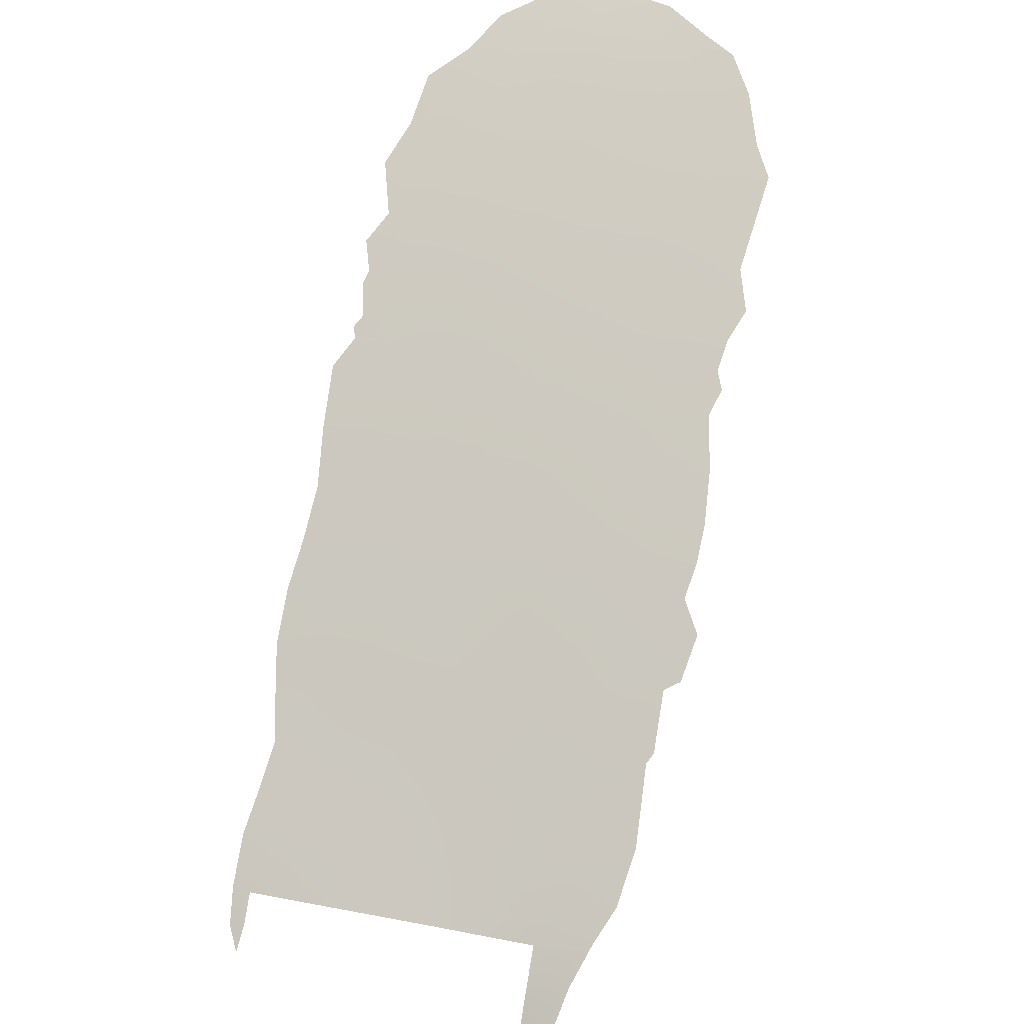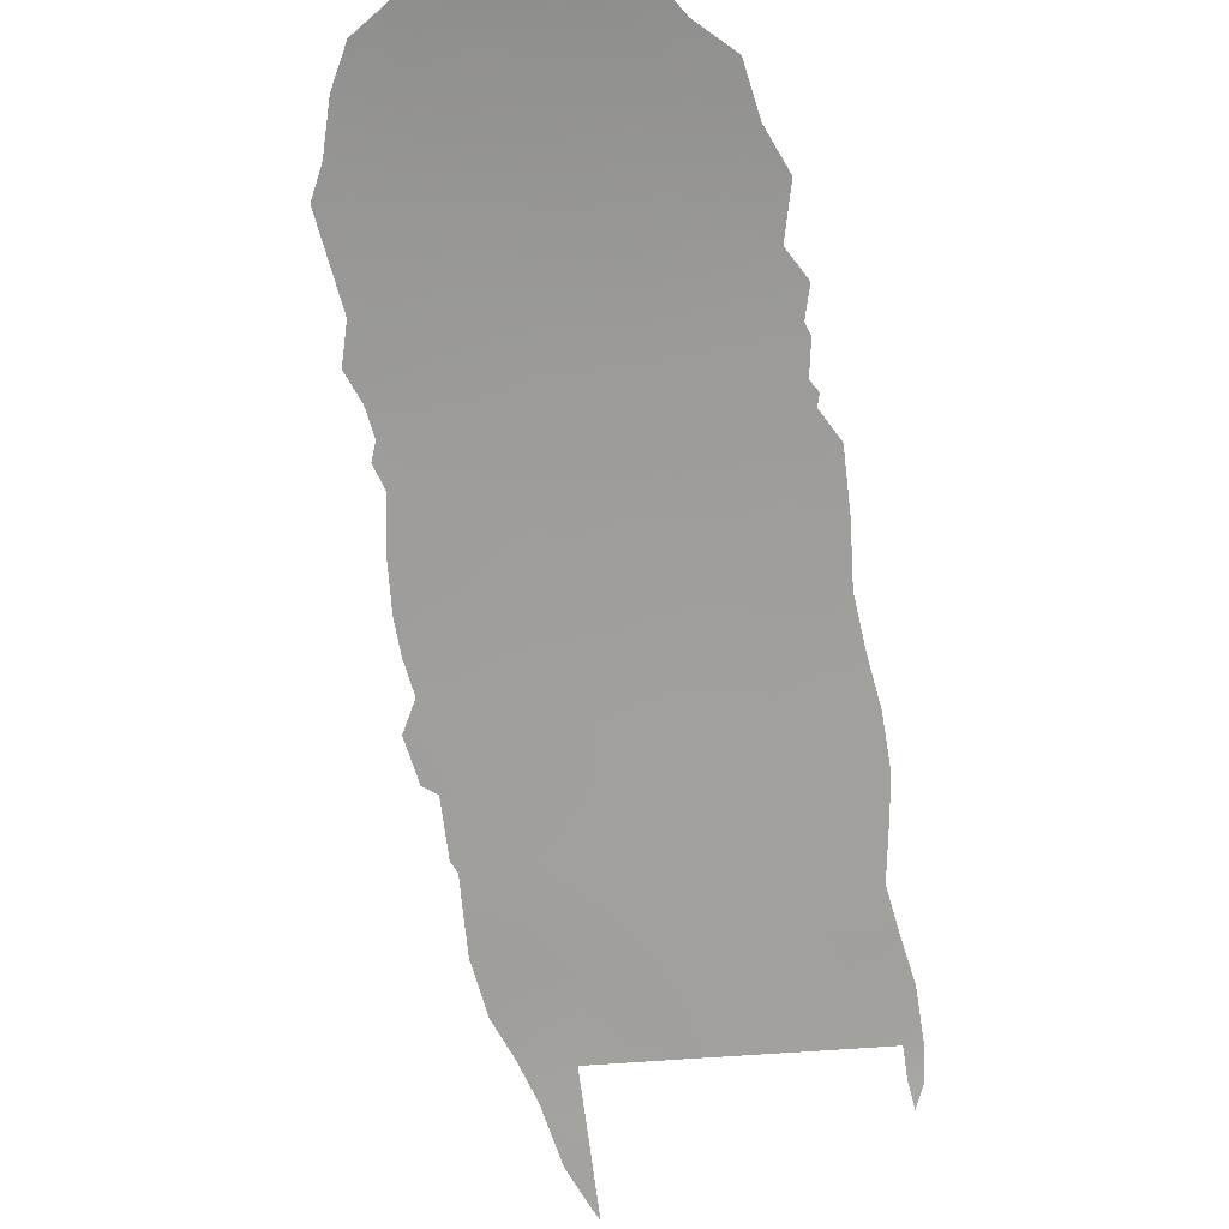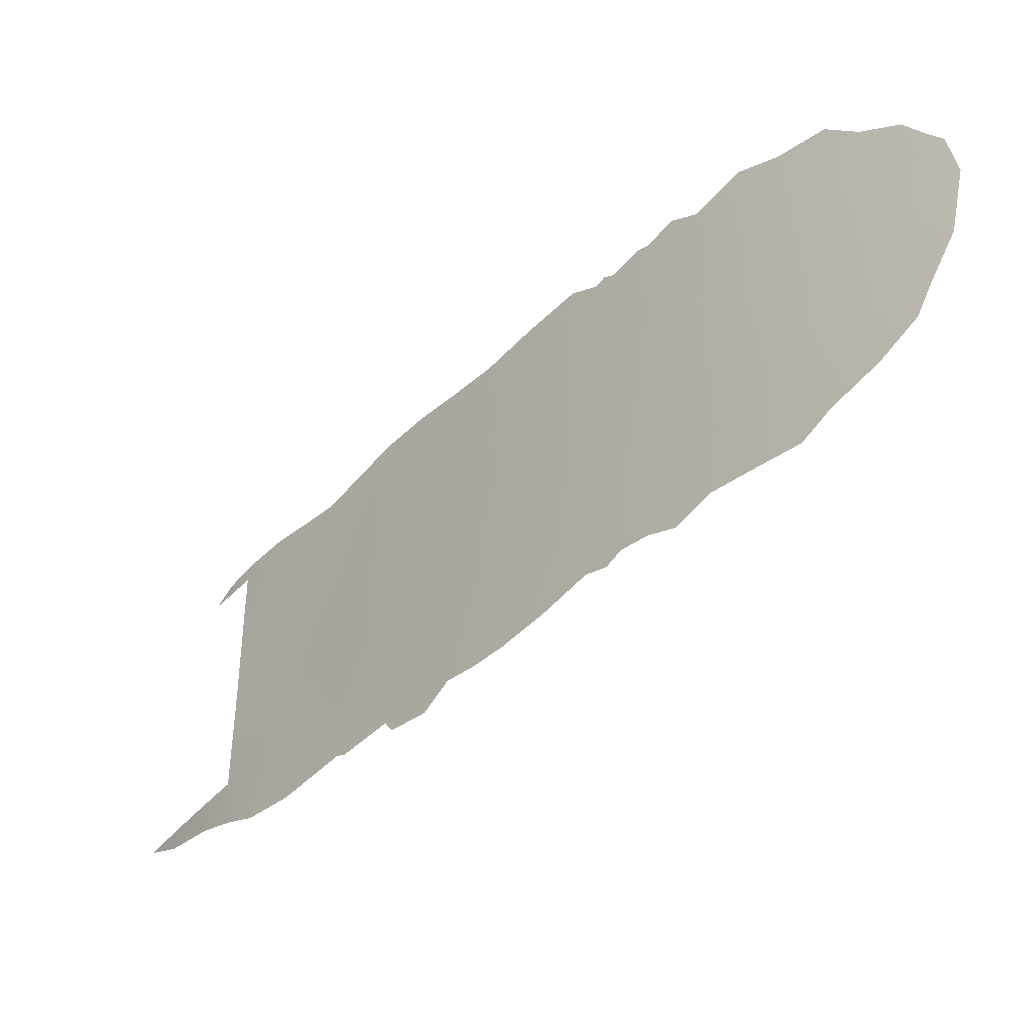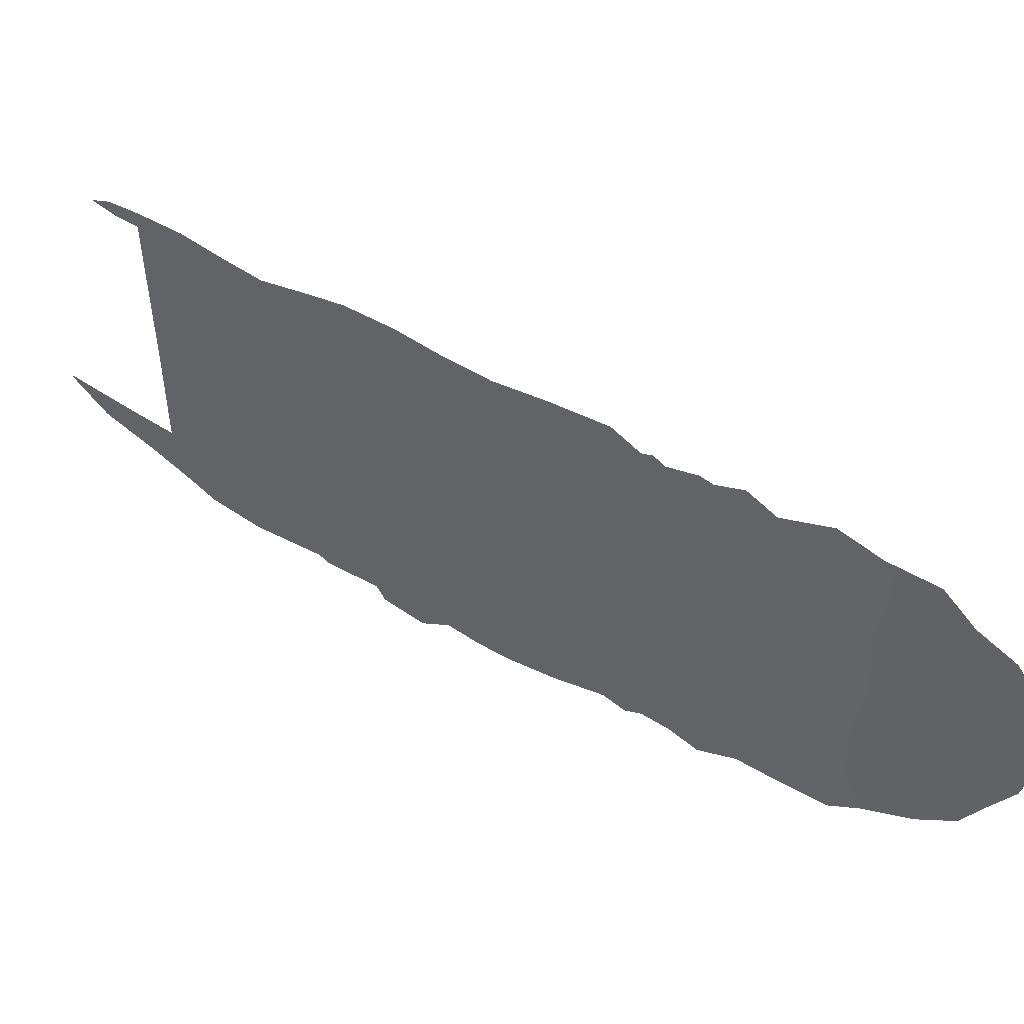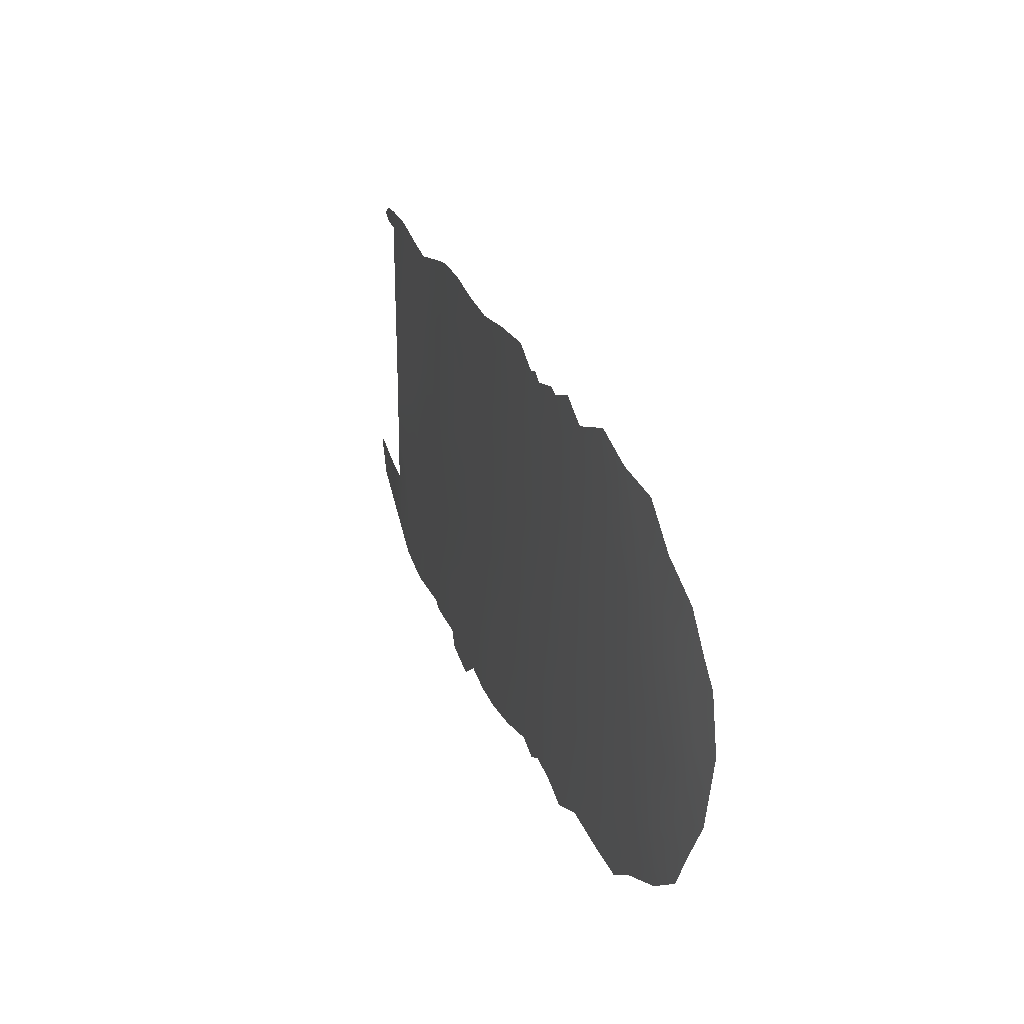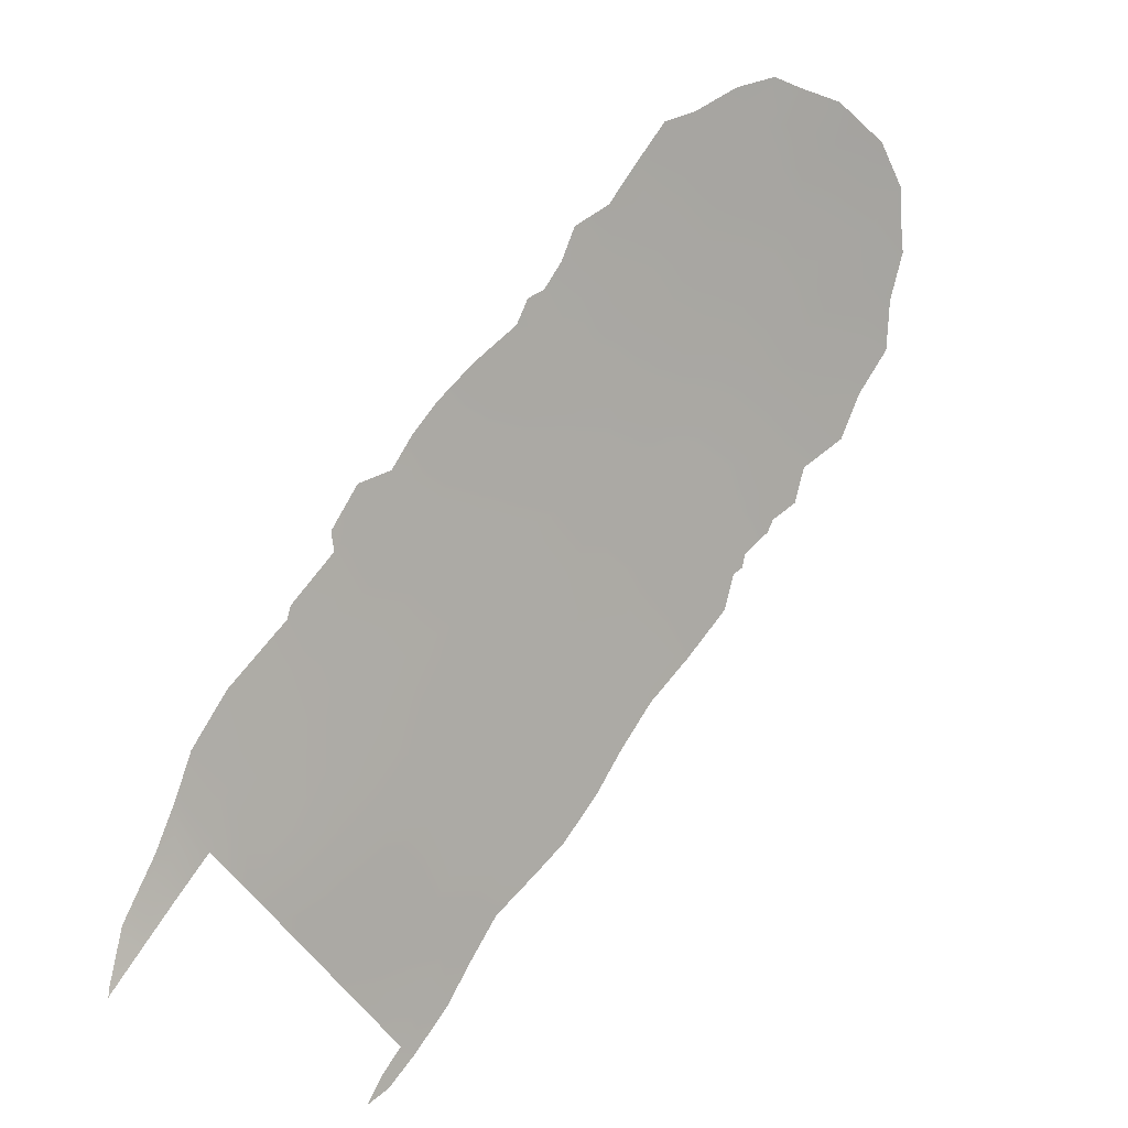
<metadata>
{"format":"obj","ext":"obj","renderer":"f3d","projection":"perspective","resolution":1024,"background":"white","views":[{"elev":31.4,"azim":-74.1,"up":"+Z"},{"elev":-24.5,"azim":103.6,"up":"+Z"},{"elev":-45.0,"azim":-1.8,"up":"+Y"},{"elev":48.1,"azim":-17.5,"up":"+Y"},{"elev":20.3,"azim":25.0,"up":"+Y"},{"elev":-50.5,"azim":31.4,"up":"+Z"}]}
</metadata>
<code>
v -37.55 47.14 59.62
v -42.11 46.42 54.49
v -47.82 48.87 47.73
v -50.08 44.05 44.96
v -39.07 44.42 57.93
v -46.73 42.95 49.01
v -44.79 43.23 51.33
v -45.6 41.75 50.36
v -38.69 46.25 58.36
v -44.38 41.88 51.81
v -43.24 41.21 53.14
v -55.24 42.08 38.72
v -55.23 38 38.72
v -55.32 50 38.72
v -41.11 47.59 55.64
v -33.81 41.9 63.49
v -54.28 38.69 39.91
v -55.23 40.21 38.72
v -46.71 45.19 49.06
v -55.26 44.3 38.72
v -46.82 47.41 48.92
v -46.94 40.68 48.75
v -40.25 35.88 56.5
v -42.95 44.9 53.5
v -49.34 36.17 45.89
v -31.22 45.99 66.06
v -44.6 38.19 51.54
v -51.61 48.83 43.16
v -52.01 36.19 42.68
v -58.58 38 34.05
v -57.6 38 35.45
v -35.74 39.18 61.46
v -44.5 35.91 51.63
v -36.34 48.15 60.94
v -53.18 36.15 41.29
v -47.01 34.63 48.65
v -34.32 38.47 62.93
v -45.78 39.34 50.13
v -32.43 47.71 64.91
v -48.11 36.65 47.35
v -53.52 47.64 40.87
v -43.32 46.99 53.08
v -31.62 43.75 65.66
v -37.8 37.29 59.22
v -48.67 47.19 46.71
v -43.47 39.07 52.85
v -47.22 38.27 48.42
v -43.73 43.32 52.58
v -47.29 50.84 48.38
v -58.76 38 33.78
v -58.6 37.81 34.05
v -35.15 34.13 61.98
v -36.71 34.4 60.32
v -56.19 50.6 37.56
v -55.24 50.76 38.81
v -29.63 46.65 67.55
v -52.41 34.58 42.23
v -38.61 50.19 58.48
v -38.23 50.02 58.89
v -49.79 50.61 45.36
v -49.98 34.51 45.14
v -50.27 34.75 44.78
v -34.91 50.32 62.44
v -45.92 34.33 49.96
v -53.87 50.75 40.48
v -54.99 35.66 39.1
v -51.2 34.67 43.67
v -36.46 49.68 60.81
v -37.35 50.42 59.85
v -45.96 50.58 49.98
v -28.98 45.28 68.15
v -39.88 50.2 57.04
v -40.22 50.05 56.66
v -41.09 50.76 55.69
v -52.55 50.41 42.06
v -38.83 34.41 58.06
v -39.55 49.9 57.41
v -33.56 49.58 63.78
v -28.48 44.38 68.59
v -33.9 33.92 63.25
v -57.61 36.87 35.6
v -30.17 36.35 66.98
v -36.73 34.4 60.3
v -28.23 42.22 68.81
v -48.33 34.55 47.09
v -48.06 33.93 47.42
v -40.22 34.28 56.5
v -39.7 34.6 57.09
v -28.5 40.75 68.55
v -40.91 34.63 55.71
v -29.6 37.66 67.52
v -37.92 33.87 59.03
v -36.74 34.4 60.29
v -46.79 33.58 48.92
v -51.36 50.16 43.47
v -31.4 35.37 65.79
v -28.75 39.4 68.32
v -31.96 49.25 65.38
v -30.92 47.76 66.37
v -44.46 50.41 51.75
v -42.81 50.66 53.7
v -43.9 34.04 52.31
v -42.48 34.21 53.93
v -55.3 48.01 38.72
v -54.63 47.88 39.54
v -56.1 50 37.68
v -56.78 50.15 36.71
v -33.07 43.6 64.25
v -55.28 46.1 38.72
v -54.31 45.91 39.9
v -50.31 48.92 44.71
v -54.21 49.43 40.06
v -37.55 48.98 59.63
v -48.77 50.87 46.6
v -47.9 41.95 47.59
v -36.53 37.77 60.59
v -45.85 35.29 50.04
v -47.77 44.02 47.76
v -40.38 44.25 56.45
v -48.27 39.89 47.16
v -33.31 39.92 63.98
v -34.45 43.8 62.86
v -30.98 40.22 66.25
v -50.63 36.11 44.32
v -48.81 45.04 46.53
v -35.8 35.61 61.34
v -45.64 46.32 50.33
v -41.83 41.09 54.79
v -42.32 48.48 54.25
v -41.28 49.46 55.46
v -34.88 47.82 62.46
v -47.74 46.46 47.82
v -42.44 42.97 54.1
v -53.07 45.77 41.37
v -48.75 38.14 46.58
v -52.15 39.85 42.44
v -46.65 49.28 49.14
v -45.64 44.13 50.32
v -40.83 37.68 55.88
v -50.86 47.09 44.05
v -35.89 44.27 61.38
v -36.25 46.27 61.01
v -54.14 36.97 40.1
v -55.85 37.03 37.96
v -29.99 44.61 67.22
v -35.13 48.97 62.21
v -44.72 49.1 51.44
v -58.14 37.68 34.74
v -32.18 41.54 65.1
v -34.21 36.1 62.99
v -45.8 37.14 50.1
v -35.29 42.38 61.99
v -41.08 42.64 55.64
v -51.43 37.98 43.33
v -30.63 42.21 66.62
v -40.4 40.83 56.4
v -33.75 45.29 63.59
v -38.71 38.57 58.26
v -41.25 39.35 55.43
v -30.29 38.68 66.89
v -39.63 37.59 57.23
v -53 37.97 41.46
v -32.6 45.64 64.73
v -37.32 39.51 59.78
v -47.04 36.09 48.62
v -39.92 46.37 56.97
v -49.83 46.03 45.29
v -36.71 42.84 60.49
v -37.54 44.82 59.62
v -44.49 40.21 51.66
v -56.52 38 36.97
v -56.72 37.24 36.77
v -56.1 36.3 37.68
v -33.65 46.99 63.7
v -34.93 45.73 62.39
v -42.44 39.67 54.06
v -38.76 40.58 58.23
v -29.67 40.6 67.49
v -32.96 34.65 64.23
v -43.58 49.02 52.77
v -52.93 49.1 41.59
v -51.88 45.84 42.8
v -43.01 35.8 53.35
v -37.29 35.51 59.74
v -35.39 37.34 61.8
v -42.32 37.84 54.18
v -29.21 42.45 67.93
v -39 36.21 57.9
v -39.91 39.18 56.94
v -48.95 42.99 46.34
v -43.61 37.39 52.68
v -36.25 41.07 60.96
v -37.48 41.48 59.65
v -41.01 45.77 55.74
v -53.93 43.69 40.29
v -34.78 40.48 62.49
v -53.96 34.95 40.37
v -39.56 42.49 57.37
v -44.94 34.09 51.11
v -50.25 42.16 44.76
v -49.13 41.07 46.11
v -49.12 49.02 46.17
v -40.15 48.61 56.73
v -54.15 41.54 40.02
v -45.69 48.32 50.28
v -50.56 40.01 44.38
v -49.68 47.66 45.47
v -44.39 45.22 51.81
v -52.21 47.36 42.42
v -41.63 35.95 54.94
v -41.68 44.48 54.98
v -38.3 42.83 58.77
v -32.97 37.86 64.28
v -51.43 43.16 43.32
v -31.73 39.15 65.51
v -52.78 41.94 41.66
v -51.12 45.01 43.72
v -44.47 47.51 51.73
v -53.66 40.02 40.63
v -52.4 44.18 42.14
v -49.48 39.35 45.7
v -51.4 41.36 43.34
v -31.41 37.43 65.81
v -50.15 38 44.89
v -32.63 36.15 64.59
v -39.02 48.1 58
f 30 51 50
f 14 106 55
f 109 105 110
f 16 196 152
f 3 202 114
f 77 73 72
f 203 73 77
f 35 197 143
f 148 31 81
f 137 205 21
f 93 53 83
f 132 118 125
f 125 4 167
f 36 86 85
f 23 88 87
f 70 205 137
f 1 113 34
f 141 175 122
f 106 54 55
f 35 57 197
f 15 166 194
f 119 166 5
f 140 167 217
f 160 97 91
f 39 98 99
f 144 173 172
f 145 71 79
f 138 208 7
f 175 131 174
f 136 162 219
f 169 5 9
f 28 209 181
f 226 77 58
f 131 34 146
f 183 102 33
f 149 43 155
f 149 16 108
f 152 168 141
f 176 159 186
f 155 187 178
f 206 154 136
f 224 124 154
f 117 165 151
f 76 44 184
f 158 44 161
f 167 45 125
f 184 92 76
f 184 53 93
f 22 115 6
f 183 33 191
f 168 169 141
f 133 211 153
f 119 211 194
f 128 11 133
f 220 214 216
f 33 199 117
f 120 47 135
f 120 201 115
f 7 48 10
f 196 121 37
f 104 14 105
f 53 126 52
f 107 54 106
f 15 194 2
f 204 18 12
f 20 109 110
f 109 104 105
f 55 112 14
f 65 112 55
f 12 20 195
f 19 127 138
f 59 113 226
f 202 60 114
f 3 114 49
f 62 124 25
f 146 68 63
f 48 24 133
f 21 127 19
f 1 226 113
f 129 15 2
f 108 16 122
f 16 152 122
f 112 105 14
f 205 218 127
f 113 69 68
f 13 18 17
f 74 73 130
f 19 6 118
f 118 132 19
f 15 203 166
f 45 202 3
f 6 115 118
f 6 19 138
f 3 137 21
f 6 138 8
f 8 138 7
f 38 151 47
f 8 7 10
f 41 134 110
f 210 139 23
f 218 42 208
f 127 218 208
f 127 208 138
f 1 34 142
f 13 143 66
f 214 217 4
f 39 174 78
f 146 63 78
f 134 41 209
f 205 147 218
f 147 180 218
f 30 31 148
f 30 148 51
f 81 51 148
f 4 125 190
f 190 125 118
f 167 4 217
f 85 40 165
f 40 85 25
f 156 128 153
f 187 84 89
f 155 178 123
f 151 38 27
f 108 157 163
f 23 90 210
f 159 128 156
f 93 92 184
f 178 160 123
f 161 188 23
f 161 23 139
f 191 186 183
f 137 3 49
f 137 49 70
f 34 113 68
f 154 29 162
f 122 157 108
f 157 122 175
f 164 158 177
f 149 155 123
f 17 162 143
f 17 143 13
f 19 132 21
f 57 35 29
f 36 94 86
f 10 48 11
f 36 117 64
f 36 64 94
f 151 165 47
f 124 62 67
f 119 194 166
f 5 166 9
f 121 16 149
f 121 149 215
f 182 140 217
f 10 170 8
f 212 168 193
f 65 181 112
f 181 65 75
f 27 38 170
f 70 147 205
f 147 70 100
f 25 124 224
f 29 124 67
f 29 67 57
f 36 85 165
f 26 39 99
f 39 26 163
f 31 171 172
f 171 13 144
f 171 144 172
f 172 173 81
f 7 208 48
f 157 175 174
f 17 219 162
f 26 99 56
f 136 154 162
f 128 176 11
f 165 40 47
f 164 116 44
f 116 184 44
f 123 160 215
f 150 179 80
f 47 22 38
f 22 8 38
f 170 38 8
f 41 112 181
f 41 110 105
f 105 112 41
f 141 169 142
f 116 185 126
f 181 209 41
f 182 134 209
f 140 209 28
f 108 163 43
f 43 163 26
f 59 226 58
f 151 27 33
f 34 131 142
f 146 34 68
f 142 131 175
f 142 175 141
f 183 210 103
f 183 103 102
f 39 78 98
f 39 163 174
f 31 172 81
f 53 184 126
f 126 184 116
f 182 220 134
f 43 149 108
f 185 37 150
f 79 187 145
f 79 84 187
f 25 85 61
f 122 152 141
f 5 198 119
f 119 198 153
f 176 128 159
f 186 159 139
f 186 139 210
f 186 210 183
f 160 178 97
f 145 187 155
f 178 187 89
f 97 178 89
f 162 29 35
f 154 124 29
f 33 117 151
f 117 36 165
f 161 44 188
f 159 189 139
f 139 189 161
f 159 156 189
f 125 45 132
f 188 44 76
f 113 59 69
f 8 22 6
f 28 181 75
f 75 95 28
f 118 115 190
f 191 33 27
f 168 152 192
f 212 193 177
f 5 169 212
f 191 27 46
f 10 11 170
f 186 191 46
f 176 46 11
f 100 180 147
f 101 180 100
f 192 193 168
f 196 32 192
f 196 192 152
f 197 66 143
f 133 24 211
f 5 212 198
f 44 158 164
f 119 153 211
f 2 211 24
f 88 23 188
f 188 76 88
f 25 224 135
f 25 135 40
f 153 128 133
f 133 11 48
f 135 224 221
f 66 144 13
f 173 144 66
f 189 158 161
f 33 102 199
f 117 199 64
f 154 206 224
f 222 214 200
f 142 169 1
f 201 200 190
f 190 200 4
f 22 47 120
f 198 156 153
f 198 212 177
f 226 1 9
f 9 1 169
f 136 222 206
f 2 42 129
f 129 42 180
f 42 2 24
f 135 221 120
f 135 47 40
f 140 111 207
f 167 207 45
f 22 120 115
f 115 201 190
f 200 201 206
f 116 32 185
f 48 208 24
f 32 196 37
f 196 16 121
f 185 32 37
f 129 101 130
f 101 129 180
f 74 130 101
f 111 28 95
f 111 60 202
f 60 111 95
f 223 96 225
f 164 32 116
f 12 195 204
f 15 130 203
f 23 87 90
f 140 28 111
f 164 192 32
f 129 130 15
f 110 195 20
f 195 110 134
f 62 25 61
f 226 203 77
f 134 220 195
f 205 127 21
f 207 111 202
f 208 42 24
f 209 140 182
f 214 4 200
f 155 43 145
f 210 90 103
f 211 2 194
f 168 212 169
f 140 207 167
f 207 202 45
f 37 213 150
f 214 222 216
f 121 215 213
f 143 162 35
f 215 149 123
f 213 215 223
f 186 46 176
f 204 216 219
f 222 136 216
f 219 216 136
f 203 130 73
f 145 43 26
f 217 220 182
f 203 226 166
f 223 82 96
f 91 82 223
f 195 216 204
f 27 170 46
f 170 11 46
f 206 222 200
f 71 145 56
f 220 216 195
f 150 213 225
f 150 80 52
f 185 150 126
f 218 180 42
f 204 219 18
f 126 150 52
f 219 17 18
f 214 220 217
f 206 201 221
f 120 221 201
f 213 37 121
f 223 160 91
f 177 158 189
f 193 192 164
f 156 198 177
f 177 189 156
f 224 206 221
f 225 96 179
f 150 225 179
f 213 223 225
f 177 193 164
f 132 45 3
f 132 3 21
f 174 163 157
f 145 26 56
f 131 146 78
f 174 131 78
f 215 160 223
f 226 9 166

</code>
